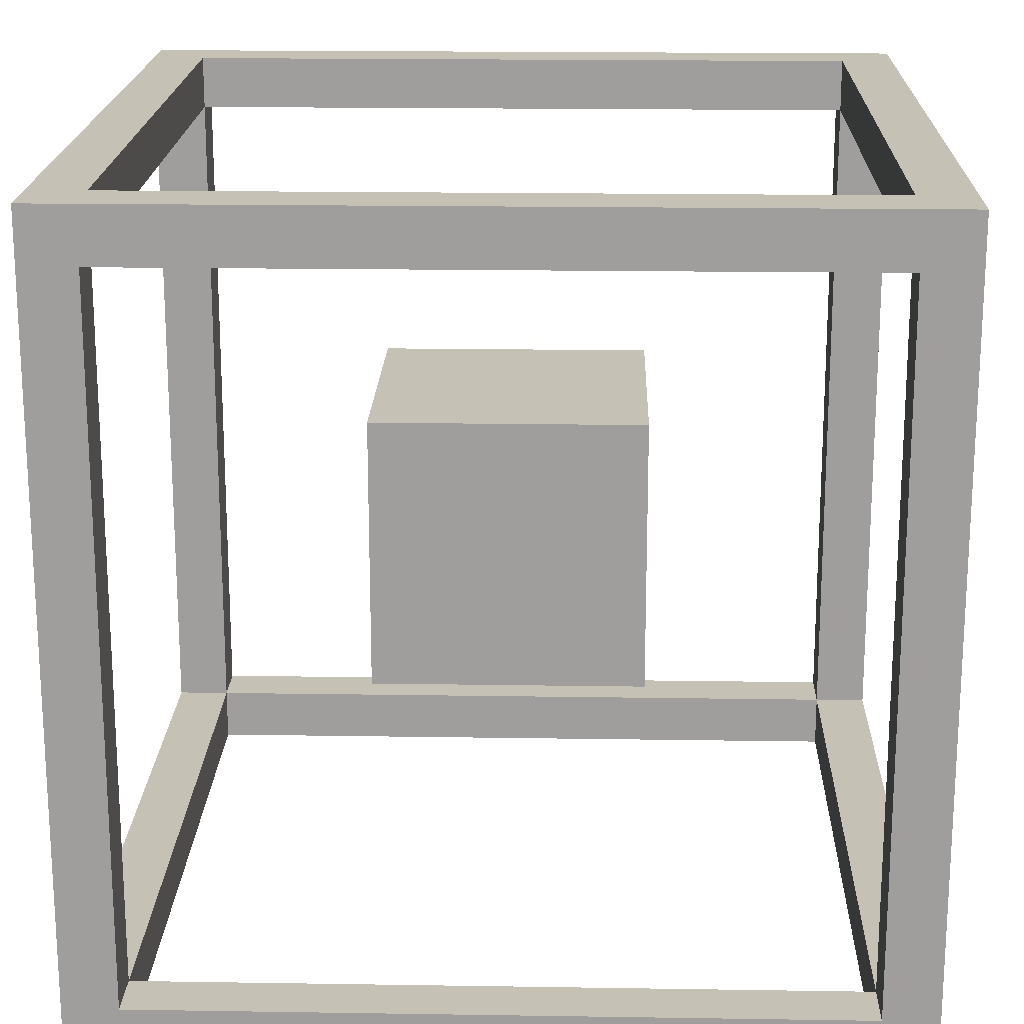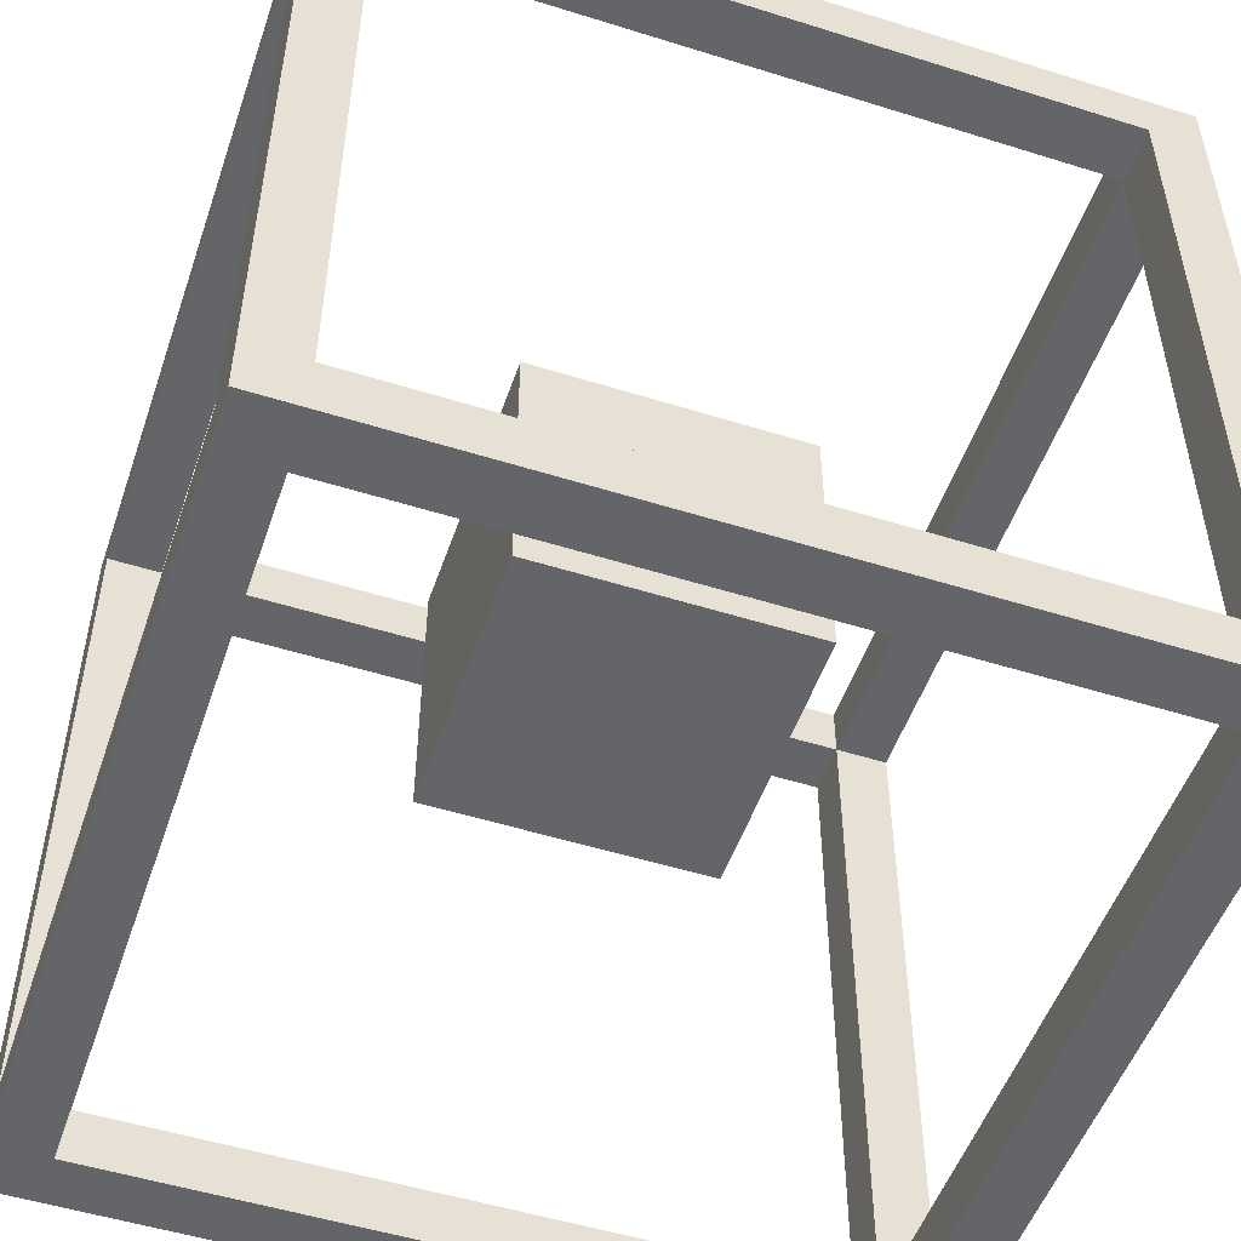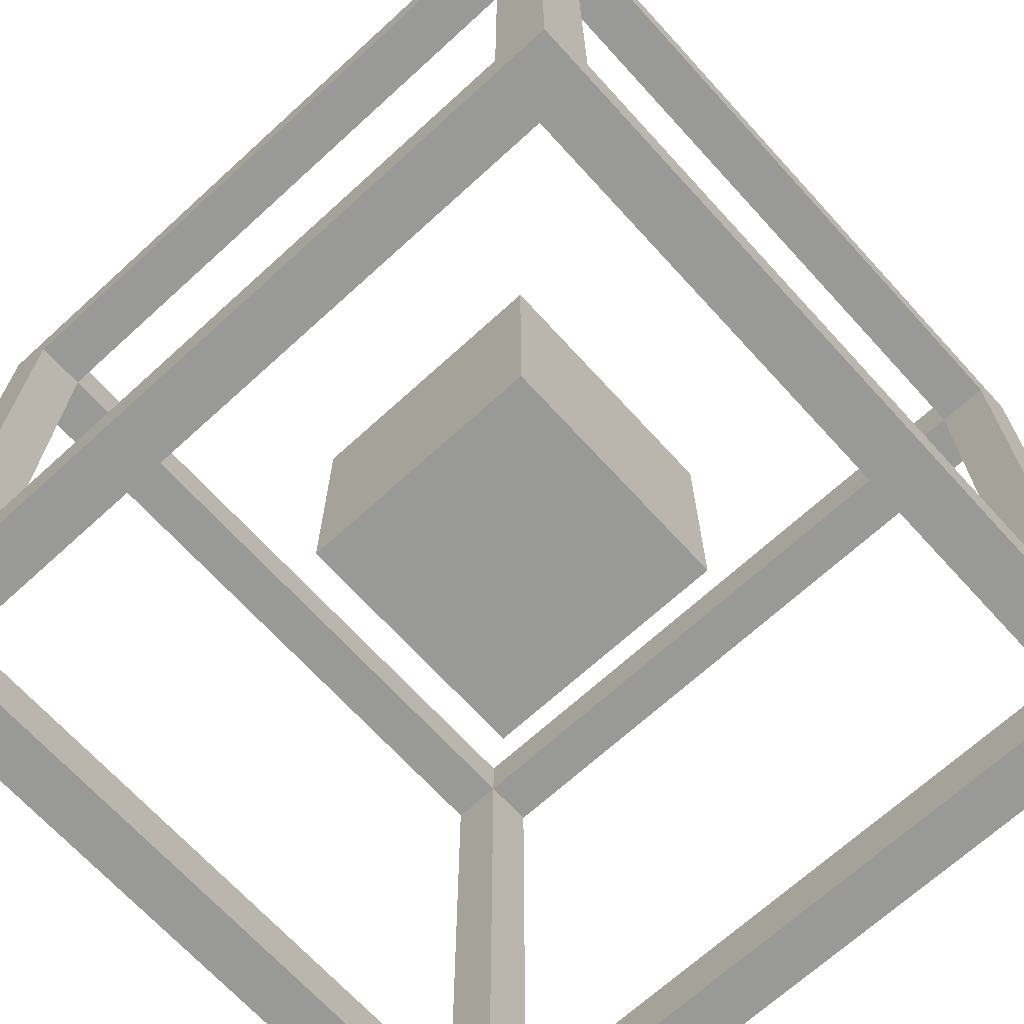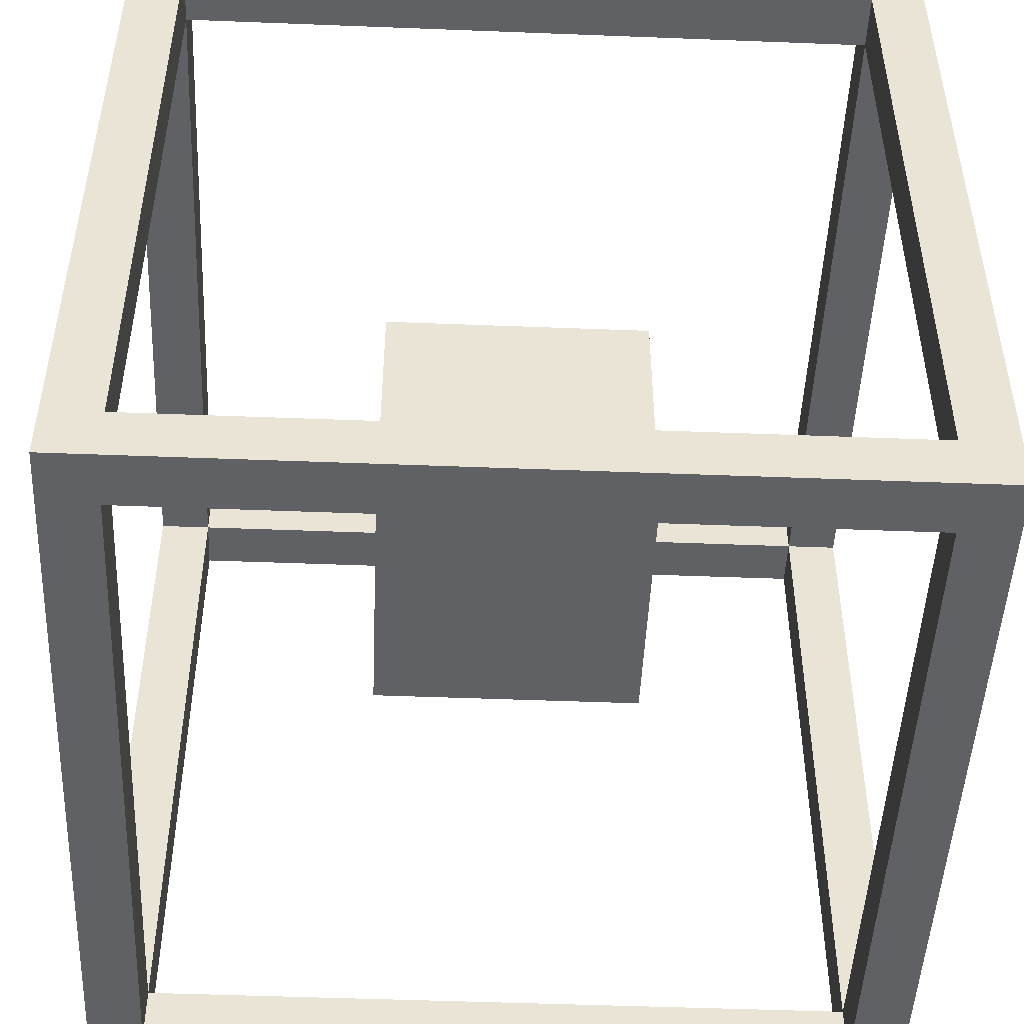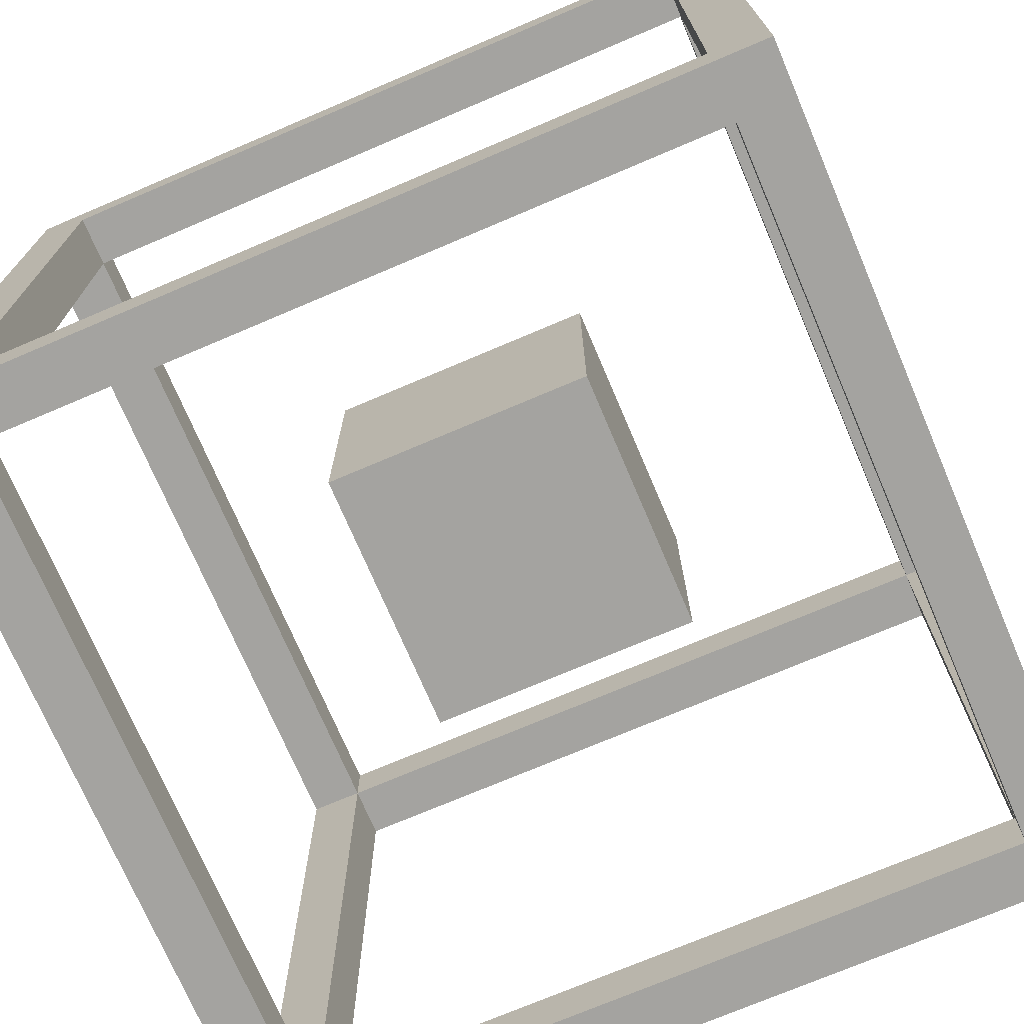
<metadata>
{"format":"obj","ext":"obj","renderer":"f3d","projection":"perspective","resolution":1024,"background":"white","views":[{"elev":18.8,"azim":-178.3,"up":"+Z"},{"elev":-51.6,"azim":-18.8,"up":"+Z"},{"elev":-68.8,"azim":42.4,"up":"+Z"},{"elev":-48.5,"azim":87.5,"up":"+Z"},{"elev":-72.9,"azim":113.1,"up":"+Y"}]}
</metadata>
<code>
o
v 0 0.4 0
v 0 0.4 -0.2
v 0 0.4 -1.3
v 0 0.4 -1.5
v 0 0.5 -0.1
v 0 0.5 -0.2
v 0 0.5 -1.3
v 0 0.5 -1.4
v 0 0.6 0
v 0 0.6 -0.1
v 0 0.6 -1.4
v 0 0.6 -1.5
v 0 1.7 0
v 0 1.7 -0.1
v 0 1.7 -1.4
v 0 1.7 -1.5
v 0 1.8 -0.1
v 0 1.8 -0.2
v 0 1.8 -1.3
v 0 1.8 -1.4
v 0 1.9 0
v 0 1.9 -0.2
v 0 1.9 -1.3
v 0 1.9 -1.5
v 0.5 0.9 -0.5
v 0.5 0.9 -1
v 0.5 1 -0.6
v 0.5 1 -0.9
v 0.5 1.3 -0.6
v 0.5 1.3 -0.9
v 0.5 1.4 -0.5
v 0.5 1.4 -1
v 1.4 0.4 -0.1
v 1.4 0.4 -0.2
v 1.4 0.4 -1.3
v 1.4 0.4 -1.4
v 1.4 0.5 0
v 1.4 0.5 -0.1
v 1.4 0.5 -0.2
v 1.4 0.5 -1.3
v 1.4 0.5 -1.4
v 1.4 0.5 -1.5
v 1.4 0.6 0
v 1.4 0.6 -0.1
v 1.4 0.6 -1.4
v 1.4 0.6 -1.5
v 1.4 1.7 0
v 1.4 1.7 -0.1
v 1.4 1.7 -1.4
v 1.4 1.7 -1.5
v 1.4 1.8 0
v 1.4 1.8 -0.1
v 1.4 1.8 -0.2
v 1.4 1.8 -1.3
v 1.4 1.8 -1.4
v 1.4 1.8 -1.5
v 1.4 1.9 -0.1
v 1.4 1.9 -0.2
v 1.4 1.9 -1.3
v 1.4 1.9 -1.4
v 0.1 0.4 -0.1
v 0.1 0.4 -0.2
v 0.1 0.4 -1.3
v 0.1 0.4 -1.4
v 0.1 0.5 0
v 0.1 0.5 -0.1
v 0.1 0.5 -0.2
v 0.1 0.5 -1.3
v 0.1 0.5 -1.4
v 0.1 0.5 -1.5
v 0.1 0.6 0
v 0.1 0.6 -0.1
v 0.1 0.6 -1.4
v 0.1 0.6 -1.5
v 0.1 1.7 0
v 0.1 1.7 -0.1
v 0.1 1.7 -1.4
v 0.1 1.7 -1.5
v 0.1 1.8 0
v 0.1 1.8 -0.1
v 0.1 1.8 -0.2
v 0.1 1.8 -1.3
v 0.1 1.8 -1.4
v 0.1 1.8 -1.5
v 0.1 1.9 -0.1
v 0.1 1.9 -0.2
v 0.1 1.9 -1.3
v 0.1 1.9 -1.4
v 1 0.9 -0.5
v 1 0.9 -1
v 1 1 -0.6
v 1 1 -0.9
v 1 1.3 -0.6
v 1 1.3 -0.9
v 1 1.4 -0.5
v 1 1.4 -1
v 1.5 0.4 0
v 1.5 0.4 -0.2
v 1.5 0.4 -1.3
v 1.5 0.4 -1.5
v 1.5 0.5 -0.1
v 1.5 0.5 -0.2
v 1.5 0.5 -1.3
v 1.5 0.5 -1.4
v 1.5 0.6 0
v 1.5 0.6 -0.1
v 1.5 0.6 -1.4
v 1.5 0.6 -1.5
v 1.5 1.7 0
v 1.5 1.7 -0.1
v 1.5 1.7 -1.4
v 1.5 1.7 -1.5
v 1.5 1.8 -0.1
v 1.5 1.8 -0.2
v 1.5 1.8 -1.3
v 1.5 1.8 -1.4
v 1.5 1.9 0
v 1.5 1.9 -0.2
v 1.5 1.9 -1.3
v 1.5 1.9 -1.5
v 0 0.4 0
v 0 0.6 0
v 0 1.7 0
v 0 1.9 0
v 0.1 0.5 0
v 0.1 0.6 0
v 0.1 1.7 0
v 0.1 1.8 0
v 0.2 0.4 0
v 0.2 0.5 0
v 0.2 1.8 0
v 0.2 1.9 0
v 1.3 0.4 0
v 1.3 0.5 0
v 1.3 1.8 0
v 1.3 1.9 0
v 1.4 0.5 0
v 1.4 0.6 0
v 1.4 1.7 0
v 1.4 1.8 0
v 1.5 0.4 0
v 1.5 0.6 0
v 1.5 1.7 0
v 1.5 1.9 0
v 0.5 0.9 -0.5
v 0.5 1.4 -0.5
v 0.6 1 -0.5
v 0.6 1.3 -0.5
v 0.9 1 -0.5
v 0.9 1.3 -0.5
v 1 0.9 -0.5
v 1 1.4 -0.5
v 0 0.5 -1.4
v 0 0.6 -1.4
v 0 1.7 -1.4
v 0 1.8 -1.4
v 0.1 0.4 -1.4
v 0.1 0.5 -1.4
v 0.1 0.6 -1.4
v 0.1 1.7 -1.4
v 0.1 1.8 -1.4
v 0.1 1.9 -1.4
v 0.2 0.4 -1.4
v 0.2 0.5 -1.4
v 0.2 1.8 -1.4
v 0.2 1.9 -1.4
v 1.3 0.4 -1.4
v 1.3 0.5 -1.4
v 1.3 1.8 -1.4
v 1.3 1.9 -1.4
v 1.4 0.4 -1.4
v 1.4 0.5 -1.4
v 1.4 0.6 -1.4
v 1.4 1.7 -1.4
v 1.4 1.8 -1.4
v 1.4 1.9 -1.4
v 1.5 0.5 -1.4
v 1.5 0.6 -1.4
v 1.5 1.7 -1.4
v 1.5 1.8 -1.4
v 0 0.5 -0.1
v 0 0.6 -0.1
v 0 1.7 -0.1
v 0 1.8 -0.1
v 0.1 0.4 -0.1
v 0.1 0.5 -0.1
v 0.1 0.6 -0.1
v 0.1 1.7 -0.1
v 0.1 1.8 -0.1
v 0.1 1.9 -0.1
v 0.2 0.4 -0.1
v 0.2 0.5 -0.1
v 0.2 1.8 -0.1
v 0.2 1.9 -0.1
v 1.3 0.4 -0.1
v 1.3 0.5 -0.1
v 1.3 1.8 -0.1
v 1.3 1.9 -0.1
v 1.4 0.4 -0.1
v 1.4 0.5 -0.1
v 1.4 0.6 -0.1
v 1.4 1.7 -0.1
v 1.4 1.8 -0.1
v 1.4 1.9 -0.1
v 1.5 0.5 -0.1
v 1.5 0.6 -0.1
v 1.5 1.7 -0.1
v 1.5 1.8 -0.1
v 0.5 0.9 -1
v 0.5 1.4 -1
v 0.6 1 -1
v 0.6 1.3 -1
v 0.9 1 -1
v 0.9 1.3 -1
v 1 0.9 -1
v 1 1.4 -1
v 0 0.4 -1.5
v 0 0.6 -1.5
v 0 1.7 -1.5
v 0 1.9 -1.5
v 0.1 0.5 -1.5
v 0.1 0.6 -1.5
v 0.1 1.7 -1.5
v 0.1 1.8 -1.5
v 0.2 0.4 -1.5
v 0.2 0.5 -1.5
v 0.2 1.8 -1.5
v 0.2 1.9 -1.5
v 1.3 0.4 -1.5
v 1.3 0.5 -1.5
v 1.3 1.8 -1.5
v 1.3 1.9 -1.5
v 1.4 0.5 -1.5
v 1.4 0.6 -1.5
v 1.4 1.7 -1.5
v 1.4 1.8 -1.5
v 1.5 0.4 -1.5
v 1.5 0.6 -1.5
v 1.5 1.7 -1.5
v 1.5 1.9 -1.5
v 0 0.4 0
v 0.2 0.4 0
v 1.3 0.4 0
v 1.5 0.4 0
v 0.1 0.4 -0.1
v 0.2 0.4 -0.1
v 1.3 0.4 -0.1
v 1.4 0.4 -0.1
v 0 0.4 -0.2
v 0.1 0.4 -0.2
v 1.4 0.4 -0.2
v 1.5 0.4 -0.2
v 0 0.4 -1.3
v 0.1 0.4 -1.3
v 1.4 0.4 -1.3
v 1.5 0.4 -1.3
v 0.1 0.4 -1.4
v 0.2 0.4 -1.4
v 1.3 0.4 -1.4
v 1.4 0.4 -1.4
v 0 0.4 -1.5
v 0.2 0.4 -1.5
v 1.3 0.4 -1.5
v 1.5 0.4 -1.5
v 0.5 0.9 -0.5
v 1 0.9 -0.5
v 0.6 0.9 -0.6
v 0.9 0.9 -0.6
v 0.6 0.9 -0.9
v 0.9 0.9 -0.9
v 0.5 0.9 -1
v 1 0.9 -1
v 0.1 1.8 0
v 0.2 1.8 0
v 1.3 1.8 0
v 1.4 1.8 0
v 0 1.8 -0.1
v 0.1 1.8 -0.1
v 0.2 1.8 -0.1
v 1.3 1.8 -0.1
v 1.4 1.8 -0.1
v 1.5 1.8 -0.1
v 0 1.8 -0.2
v 0.1 1.8 -0.2
v 1.4 1.8 -0.2
v 1.5 1.8 -0.2
v 0 1.8 -1.3
v 0.1 1.8 -1.3
v 1.4 1.8 -1.3
v 1.5 1.8 -1.3
v 0 1.8 -1.4
v 0.1 1.8 -1.4
v 0.2 1.8 -1.4
v 1.3 1.8 -1.4
v 1.4 1.8 -1.4
v 1.5 1.8 -1.4
v 0.1 1.8 -1.5
v 0.2 1.8 -1.5
v 1.3 1.8 -1.5
v 1.4 1.8 -1.5
v 0.1 0.5 0
v 0.2 0.5 0
v 1.3 0.5 0
v 1.4 0.5 0
v 0 0.5 -0.1
v 0.1 0.5 -0.1
v 0.2 0.5 -0.1
v 1.3 0.5 -0.1
v 1.4 0.5 -0.1
v 1.5 0.5 -0.1
v 0 0.5 -0.2
v 0.1 0.5 -0.2
v 1.4 0.5 -0.2
v 1.5 0.5 -0.2
v 0 0.5 -1.3
v 0.1 0.5 -1.3
v 1.4 0.5 -1.3
v 1.5 0.5 -1.3
v 0 0.5 -1.4
v 0.1 0.5 -1.4
v 0.2 0.5 -1.4
v 1.3 0.5 -1.4
v 1.4 0.5 -1.4
v 1.5 0.5 -1.4
v 0.1 0.5 -1.5
v 0.2 0.5 -1.5
v 1.3 0.5 -1.5
v 1.4 0.5 -1.5
v 0.5 1.4 -0.5
v 1 1.4 -0.5
v 0.6 1.4 -0.6
v 0.9 1.4 -0.6
v 0.6 1.4 -0.9
v 0.9 1.4 -0.9
v 0.5 1.4 -1
v 1 1.4 -1
v 0 1.9 0
v 0.2 1.9 0
v 1.3 1.9 0
v 1.5 1.9 0
v 0.1 1.9 -0.1
v 0.2 1.9 -0.1
v 1.3 1.9 -0.1
v 1.4 1.9 -0.1
v 0 1.9 -0.2
v 0.1 1.9 -0.2
v 1.4 1.9 -0.2
v 1.5 1.9 -0.2
v 0 1.9 -1.3
v 0.1 1.9 -1.3
v 1.4 1.9 -1.3
v 1.5 1.9 -1.3
v 0.1 1.9 -1.4
v 0.2 1.9 -1.4
v 1.3 1.9 -1.4
v 1.4 1.9 -1.4
v 0 1.9 -1.5
v 0.2 1.9 -1.5
v 1.3 1.9 -1.5
v 1.5 1.9 -1.5
f 5 2 1
f 6 3 2
f 6 2 5
f 7 4 3
f 7 3 6
f 8 4 7
f 9 5 1
f 10 5 9
f 11 4 8
f 12 4 11
f 13 10 9
f 14 10 13
f 15 12 11
f 16 12 15
f 17 14 13
f 20 16 15
f 21 17 13
f 21 18 17
f 22 19 18
f 22 18 21
f 23 20 19
f 23 19 22
f 24 16 20
f 24 20 23
f 27 26 25
f 28 26 27
f 29 27 25
f 29 28 27
f 30 26 28
f 30 28 29
f 31 29 25
f 31 30 29
f 32 26 30
f 32 30 31
f 38 34 33
f 39 35 34
f 39 34 38
f 40 36 35
f 40 35 39
f 41 36 40
f 43 38 37
f 44 38 43
f 45 42 41
f 46 42 45
f 47 44 43
f 48 44 47
f 49 46 45
f 50 46 49
f 51 48 47
f 52 48 51
f 55 50 49
f 56 50 55
f 57 53 52
f 58 54 53
f 58 53 57
f 59 55 54
f 59 54 58
f 60 55 59
f 61 62 66
f 62 63 67
f 66 62 67
f 63 64 68
f 67 63 68
f 68 64 69
f 65 66 71
f 71 66 72
f 69 70 73
f 73 70 74
f 71 72 75
f 75 72 76
f 73 74 77
f 77 74 78
f 75 76 79
f 79 76 80
f 77 78 83
f 83 78 84
f 80 81 85
f 81 82 86
f 85 81 86
f 82 83 87
f 86 82 87
f 87 83 88
f 89 90 91
f 91 90 92
f 89 91 93
f 91 92 93
f 92 90 94
f 93 92 94
f 89 93 95
f 93 94 95
f 94 90 96
f 95 94 96
f 97 98 101
f 98 99 102
f 101 98 102
f 99 100 103
f 102 99 103
f 103 100 104
f 97 101 105
f 105 101 106
f 104 100 107
f 107 100 108
f 105 106 109
f 109 106 110
f 107 108 111
f 111 108 112
f 109 110 113
f 111 112 116
f 109 113 117
f 113 114 117
f 114 115 118
f 117 114 118
f 115 116 119
f 118 115 119
f 116 112 120
f 119 116 120
f 125 122 121
f 126 123 122
f 126 122 125
f 127 124 123
f 127 123 126
f 128 124 127
f 129 125 121
f 130 125 129
f 131 124 128
f 132 124 131
f 133 130 129
f 134 130 133
f 135 132 131
f 136 132 135
f 137 134 133
f 140 136 135
f 141 137 133
f 141 138 137
f 142 139 138
f 142 138 141
f 143 140 139
f 143 139 142
f 144 136 140
f 144 140 143
f 147 146 145
f 148 146 147
f 149 147 145
f 149 148 147
f 150 146 148
f 150 148 149
f 151 149 145
f 151 150 149
f 152 146 150
f 152 150 151
f 158 154 153
f 159 155 154
f 159 154 158
f 160 156 155
f 160 155 159
f 161 156 160
f 163 158 157
f 164 158 163
f 165 162 161
f 166 162 165
f 167 164 163
f 168 164 167
f 169 166 165
f 170 166 169
f 171 168 167
f 172 168 171
f 175 170 169
f 176 170 175
f 177 173 172
f 178 174 173
f 178 173 177
f 179 175 174
f 179 174 178
f 180 175 179
f 181 182 186
f 182 183 187
f 186 182 187
f 183 184 188
f 187 183 188
f 188 184 189
f 185 186 191
f 191 186 192
f 189 190 193
f 193 190 194
f 191 192 195
f 195 192 196
f 193 194 197
f 197 194 198
f 195 196 199
f 199 196 200
f 197 198 203
f 203 198 204
f 200 201 205
f 201 202 206
f 205 201 206
f 202 203 207
f 206 202 207
f 207 203 208
f 209 210 211
f 211 210 212
f 209 211 213
f 211 212 213
f 212 210 214
f 213 212 214
f 209 213 215
f 213 214 215
f 214 210 216
f 215 214 216
f 217 218 221
f 218 219 222
f 221 218 222
f 219 220 223
f 222 219 223
f 223 220 224
f 217 221 225
f 225 221 226
f 224 220 227
f 227 220 228
f 225 226 229
f 229 226 230
f 227 228 231
f 231 228 232
f 229 230 233
f 231 232 236
f 229 233 237
f 233 234 237
f 234 235 238
f 237 234 238
f 235 236 239
f 238 235 239
f 236 232 240
f 239 236 240
f 245 242 241
f 246 243 242
f 246 242 245
f 247 244 243
f 247 243 246
f 248 244 247
f 249 245 241
f 250 245 249
f 251 244 248
f 252 244 251
f 253 250 249
f 254 250 253
f 255 252 251
f 256 252 255
f 257 254 253
f 260 256 255
f 261 257 253
f 261 258 257
f 262 259 258
f 262 258 261
f 263 260 259
f 263 259 262
f 264 256 260
f 264 260 263
f 267 266 265
f 268 266 267
f 269 267 265
f 269 268 267
f 270 266 268
f 270 268 269
f 271 269 265
f 271 270 269
f 272 266 270
f 272 270 271
f 278 274 273
f 279 275 274
f 279 274 278
f 280 276 275
f 280 275 279
f 281 276 280
f 283 278 277
f 284 278 283
f 285 282 281
f 286 282 285
f 287 284 283
f 288 284 287
f 289 286 285
f 290 286 289
f 291 288 287
f 292 288 291
f 295 290 289
f 296 290 295
f 297 293 292
f 298 294 293
f 298 293 297
f 299 295 294
f 299 294 298
f 300 295 299
f 301 302 306
f 302 303 307
f 306 302 307
f 303 304 308
f 307 303 308
f 308 304 309
f 305 306 311
f 311 306 312
f 309 310 313
f 313 310 314
f 311 312 315
f 315 312 316
f 313 314 317
f 317 314 318
f 315 316 319
f 319 316 320
f 317 318 323
f 323 318 324
f 320 321 325
f 321 322 326
f 325 321 326
f 322 323 327
f 326 322 327
f 327 323 328
f 329 330 331
f 331 330 332
f 329 331 333
f 331 332 333
f 332 330 334
f 333 332 334
f 329 333 335
f 333 334 335
f 334 330 336
f 335 334 336
f 337 338 341
f 338 339 342
f 341 338 342
f 339 340 343
f 342 339 343
f 343 340 344
f 337 341 345
f 345 341 346
f 344 340 347
f 347 340 348
f 345 346 349
f 349 346 350
f 347 348 351
f 351 348 352
f 349 350 353
f 351 352 356
f 349 353 357
f 353 354 357
f 354 355 358
f 357 354 358
f 355 356 359
f 358 355 359
f 356 352 360
f 359 356 360

</code>
